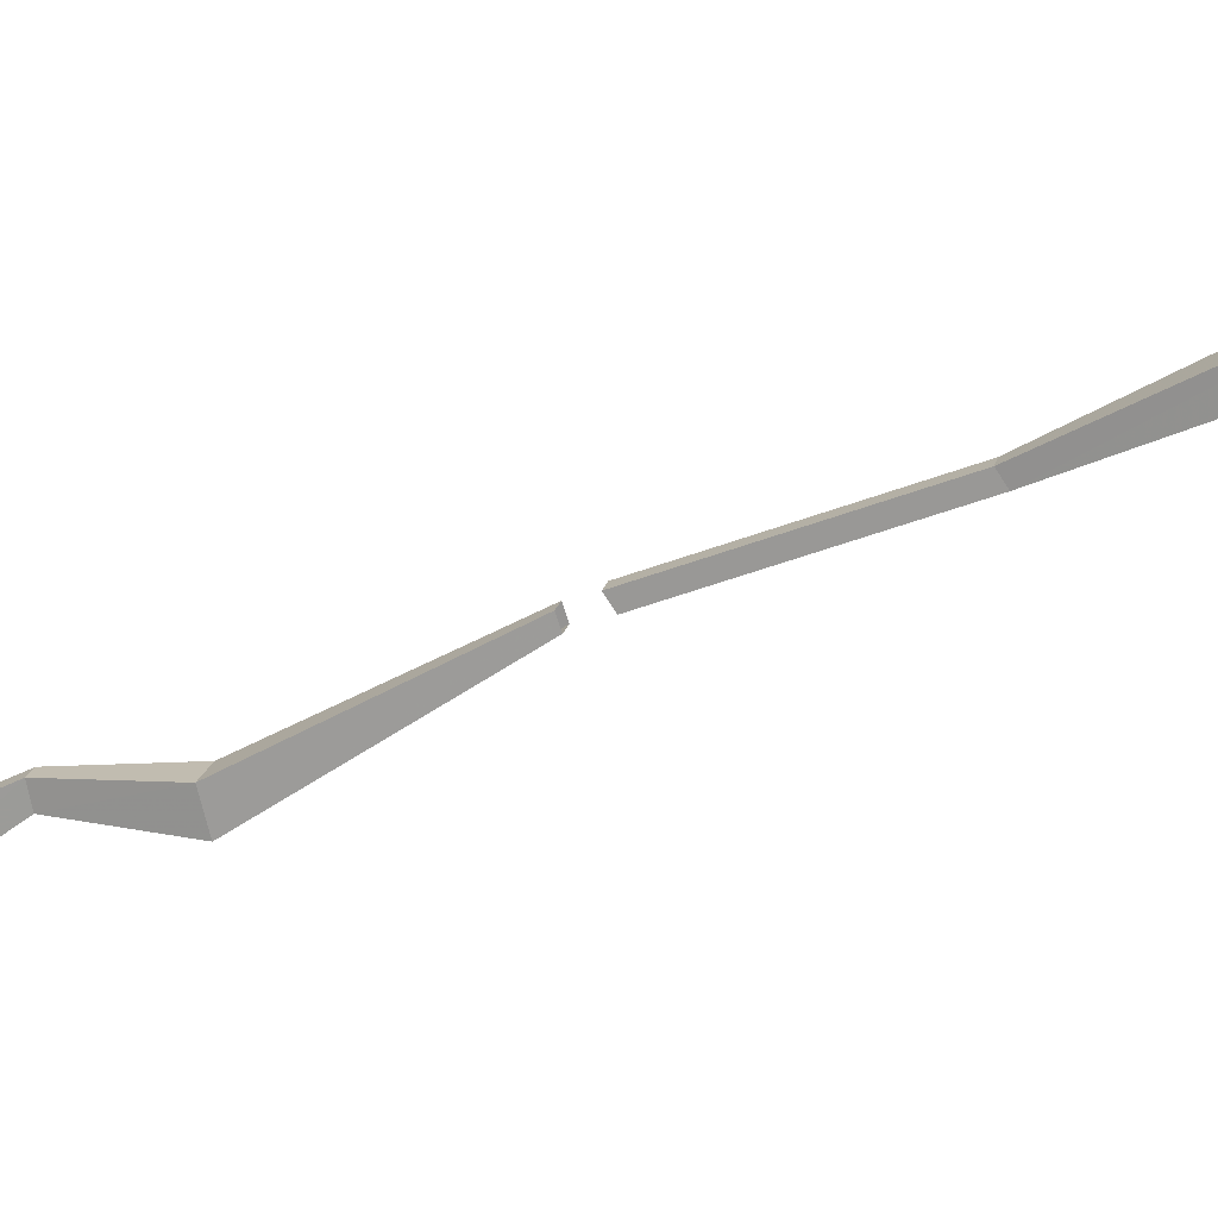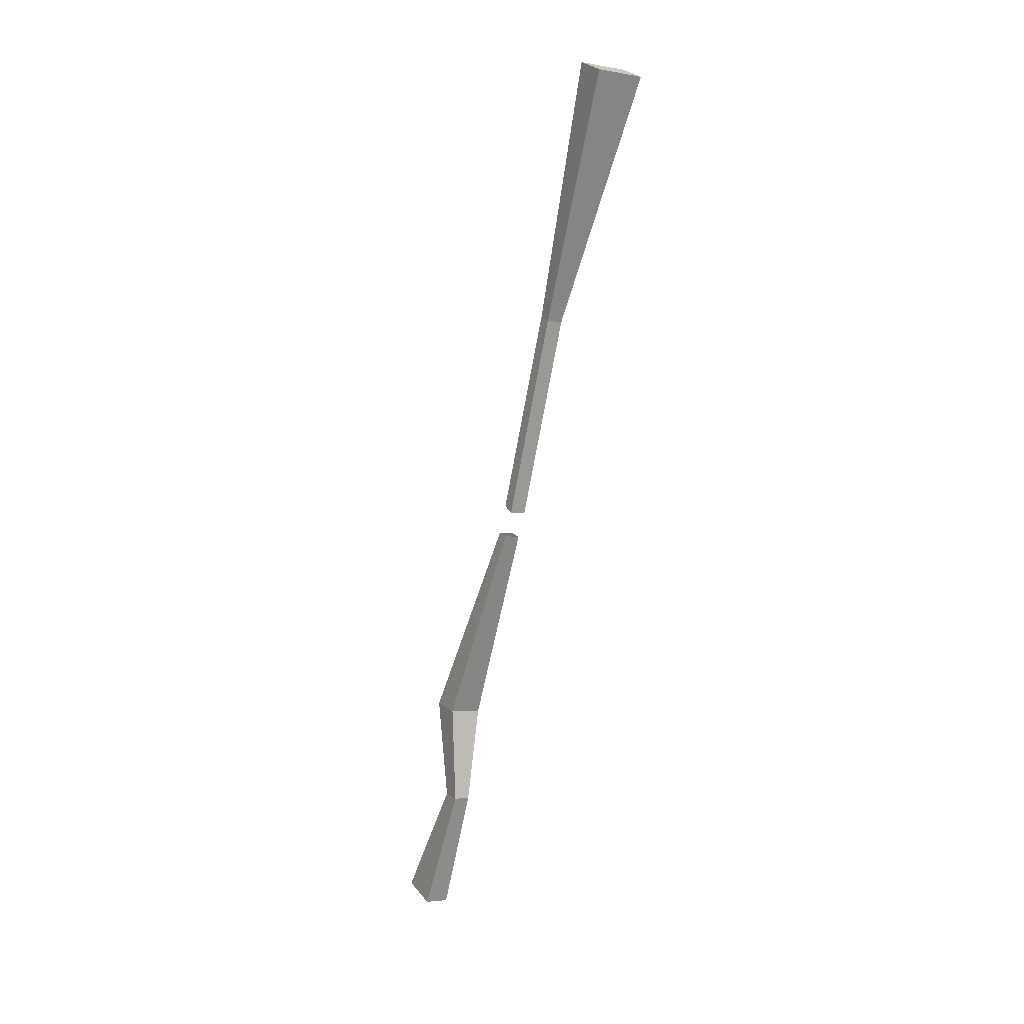
<metadata>
{"format":"obj","ext":"obj","renderer":"f3d","projection":"perspective","resolution":1024,"background":"white","views":[{"elev":18.5,"azim":-77.8,"up":"+Y"},{"elev":-3.6,"azim":150.4,"up":"+Z"}]}
</metadata>
<code>
o item/staff/worn
v -32 -125 -74
v -33 -140 -104
v -33 -150 -100
v -32 -130 -73
v -34 -123 -50
v -26 -123 -50
v -28 -125 -74
v -27 -140 -104
v -27 -150 -100
v -28 -130 -73
v -26 -131 -48
v -34 -131 -48
v -32 -97 -3
v -28 -97 -3
v -28 -100 -2
v -32 -100 -2
v -32 -78 53
v -36 -52 111
v -36 -44 107
v -32 -75 51
v -32 -97 5
v -28 -97 5
v -28 -78 53
v -28 -75 51
v -28 -94 3
v -32 -94 3
v -24 -44 107
v -24 -52 111
f 1 2 3
f 1 3 4
f 1 4 5
f 1 5 6
f 1 6 7
f 1 7 2
f 2 7 8
f 2 8 3
f 3 8 9
f 3 9 10
f 3 10 4
f 4 10 11
f 4 11 12
f 4 12 5
f 5 12 13
f 5 13 6
f 6 13 14
f 6 14 15
f 6 15 11
f 6 11 7
f 7 11 10
f 7 10 8
f 8 10 9
f 12 16 13
f 16 12 11
f 16 11 15
f 17 18 19
f 17 19 20
f 17 20 21
f 17 21 22
f 17 22 23
f 17 23 20
f 20 23 24
f 20 24 25
f 20 25 26
f 20 26 21
f 24 27 28
f 24 28 23
f 24 23 25
f 25 23 22
f 19 27 24
f 19 24 20
f 23 28 18
f 23 18 17
f 18 28 27
f 18 27 19

</code>
